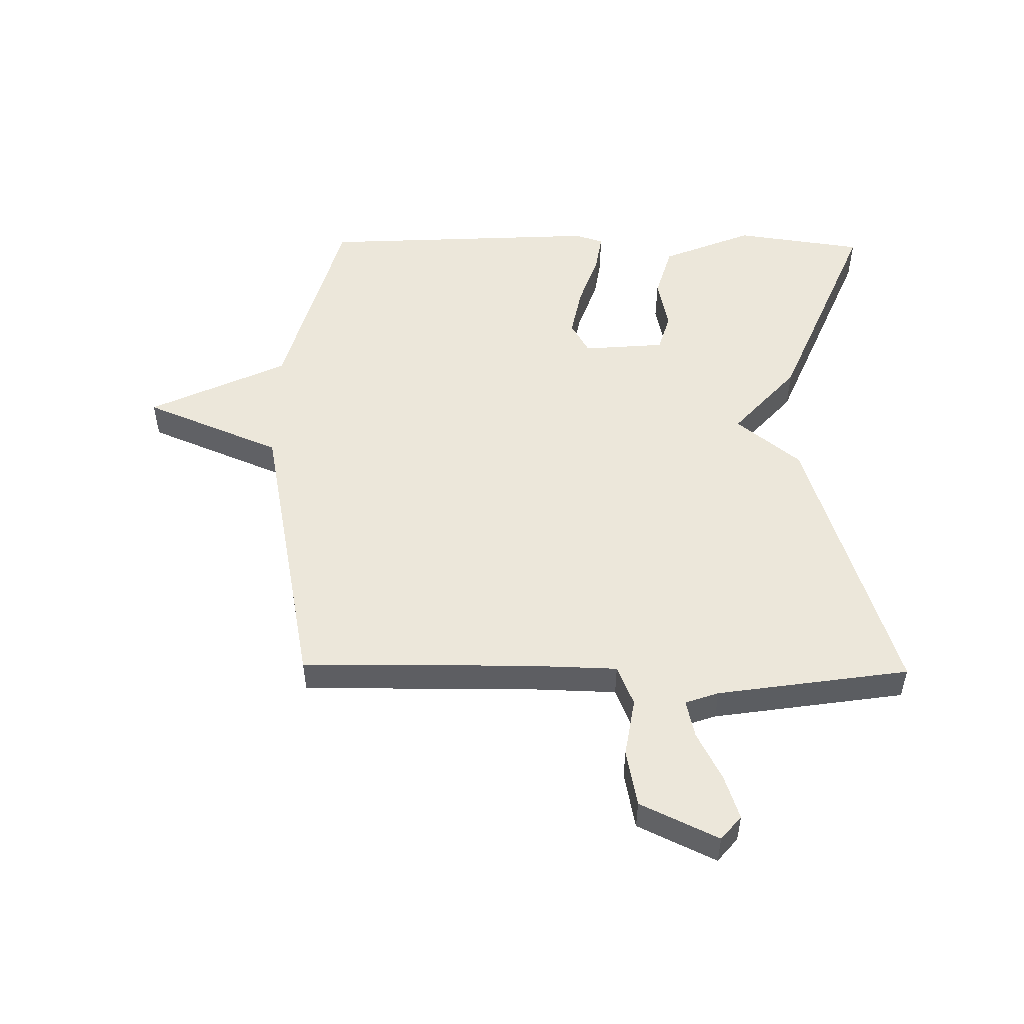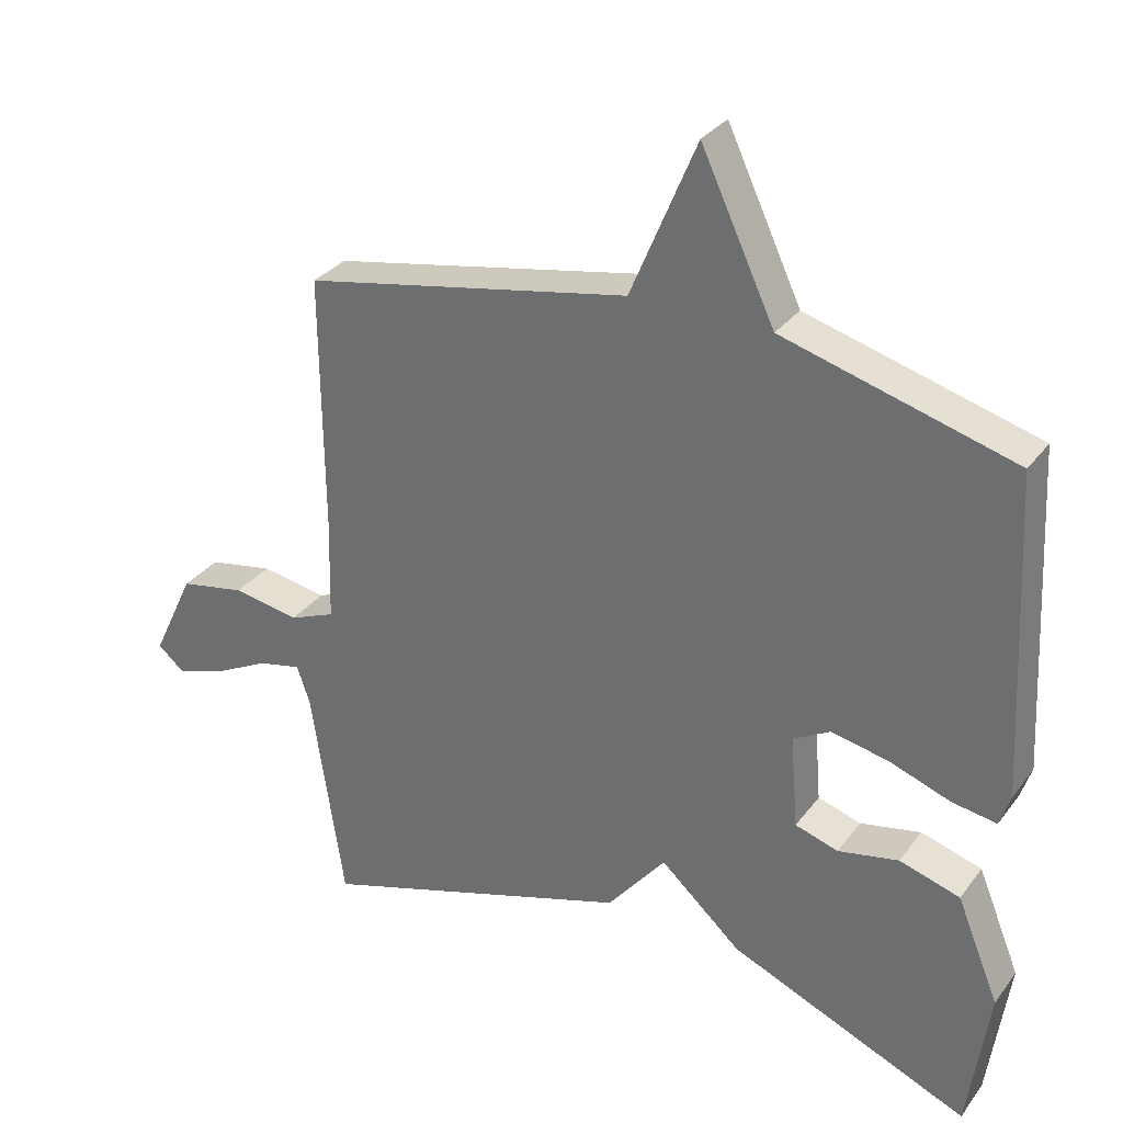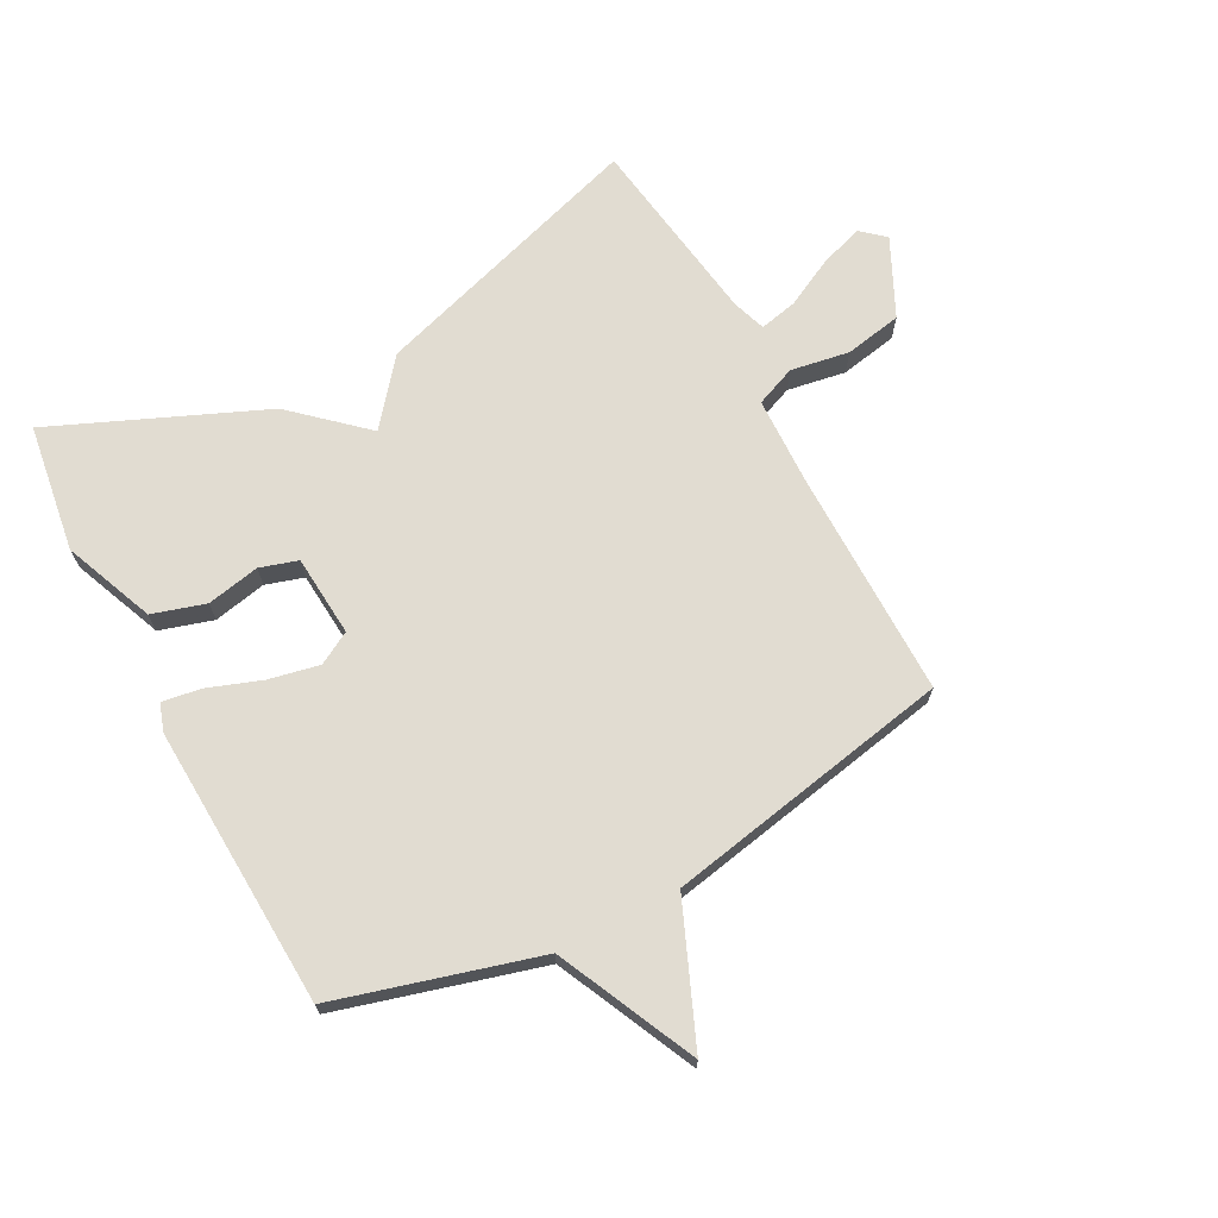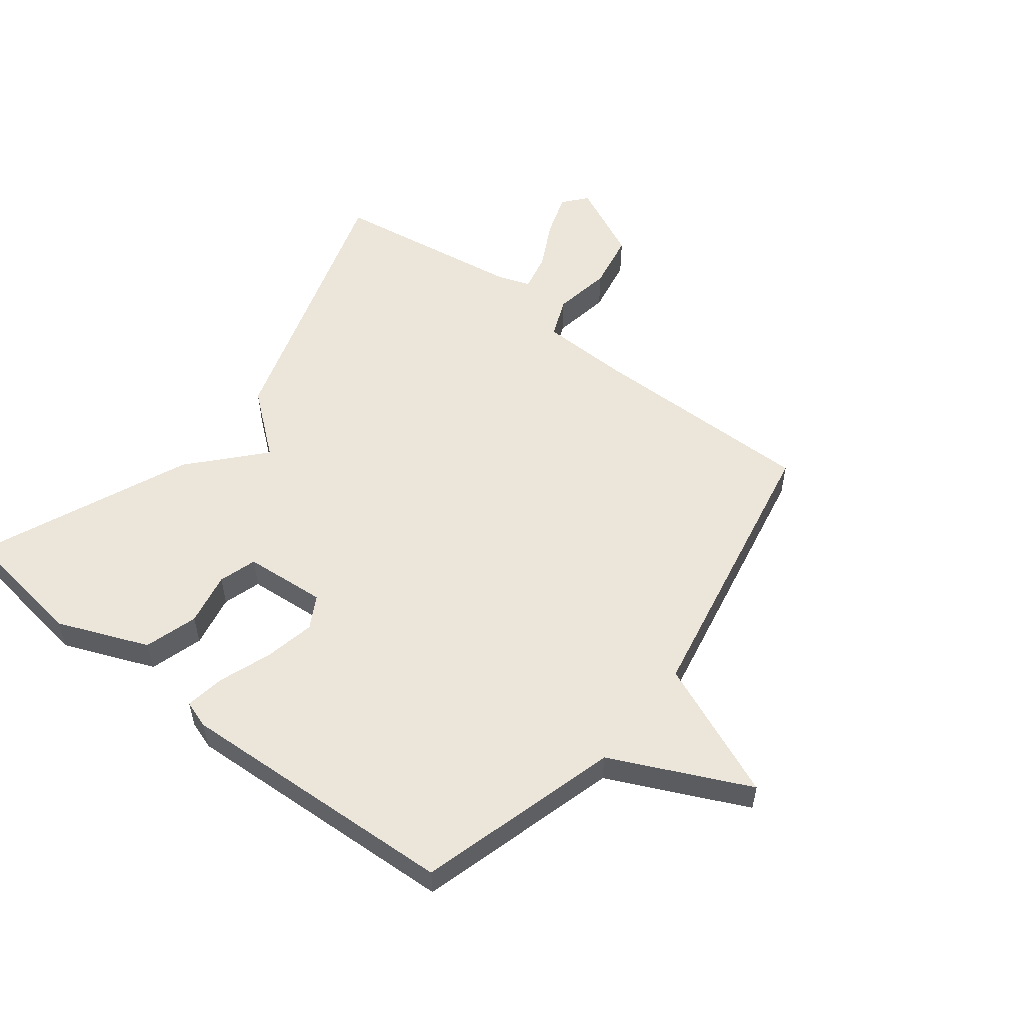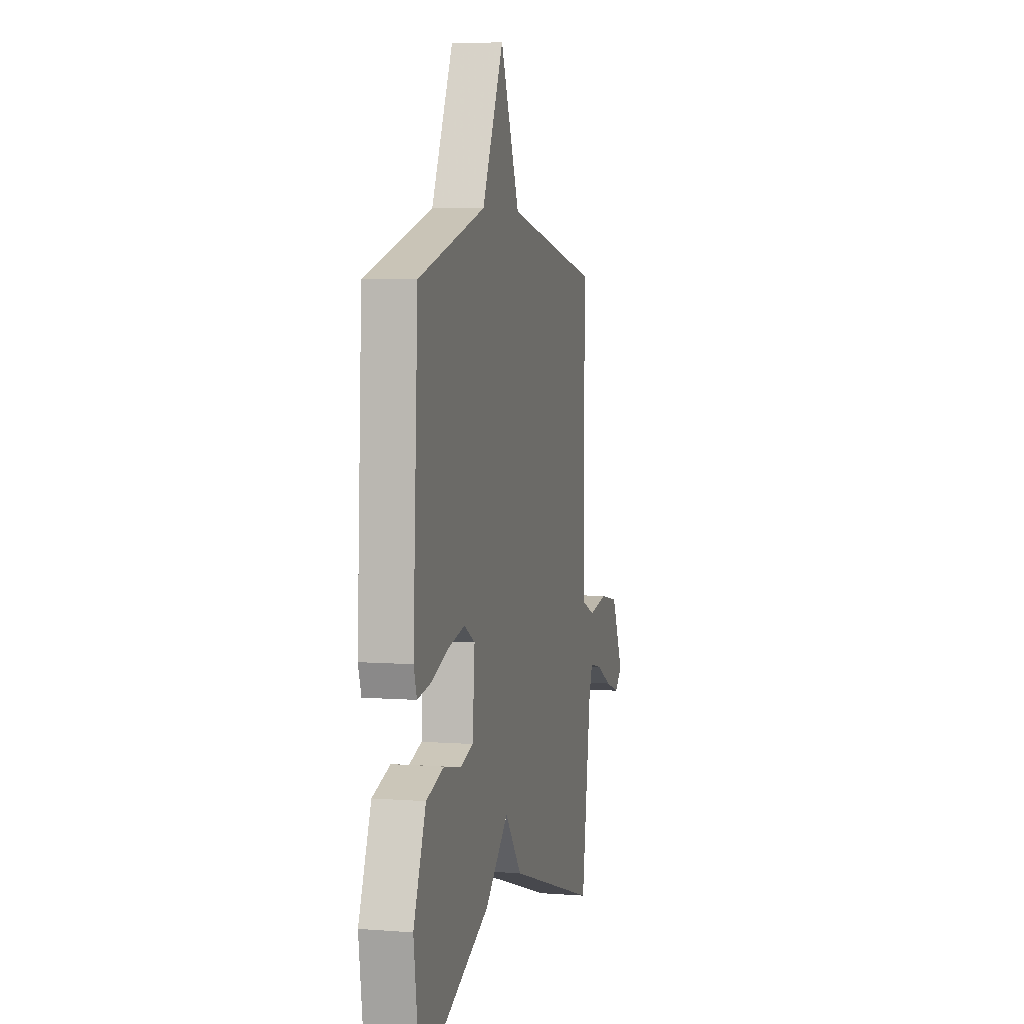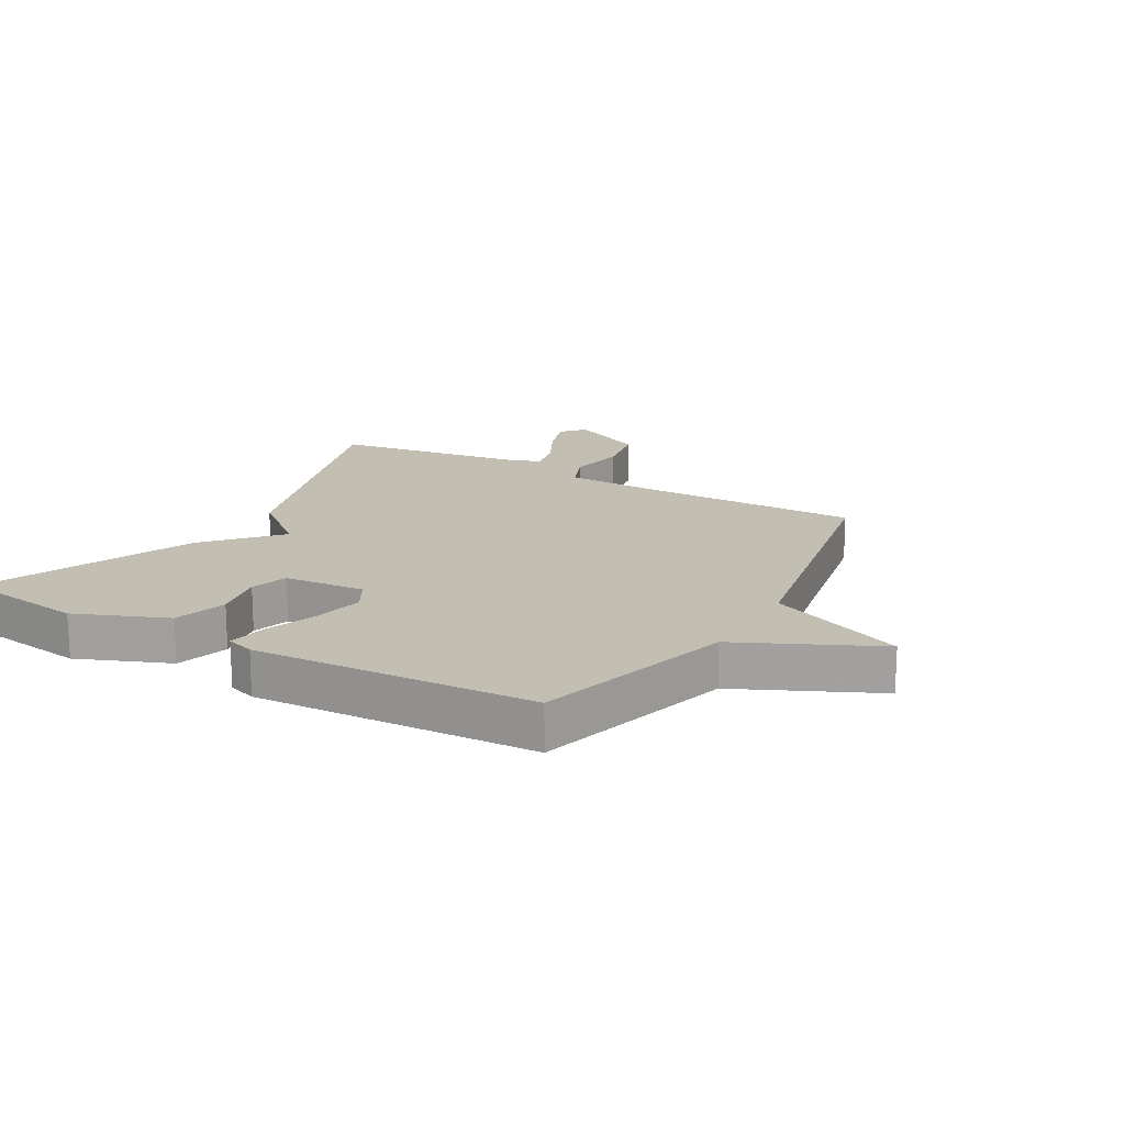
<metadata>
{"format":"obj","ext":"obj","renderer":"f3d","projection":"perspective","resolution":1024,"background":"white","views":[{"elev":51.5,"azim":90.8,"up":"+Y"},{"elev":31.3,"azim":-149.7,"up":"+Z"},{"elev":69.3,"azim":-27.8,"up":"+Y"},{"elev":54.3,"azim":-52.1,"up":"+Y"},{"elev":5.6,"azim":-76.8,"up":"+Z"},{"elev":17.3,"azim":-60.2,"up":"+Y"}]}
</metadata>
<code>
v 0.5 0.07 -0.5
v 0.045 0.07 -0.354
v -0.039 0.07 -0.25
v -0.155 0.07 -0.354
v -0.5 0.07 -0.5
v -0.53 0.07 -0.289
v -0.469 0.07 -0.14
v -0.382 0.07 -0.114
v -0.295 0.07 -0.132
v -0.233 0.07 -0.113
v -0.222 0.07 0.021
v -0.275 0.07 0.051
v -0.358 0.07 0.034
v -0.445 0.07 0.003
v -0.509 0.07 -0.007
v -0.524 0.07 0.039
v -0.5 0.07 0.5
v -0.17 0.07 0.592
v -0.064 0.07 0.817
v 0.03 0.07 0.592
v 0.5 0.07 0.5
v 0.497 0.07 0.128
v 0.501 0.07 -0.02
v 0.567 0.07 -0.047
v 0.663 0.07 -0.031
v 0.757 0.07 -0.049
v 0.818 0.07 -0.177
v 0.779 0.07 -0.21
v 0.708 0.07 -0.186
v 0.628 0.07 -0.145
v 0.566 0.07 -0.131
v 0.547 0.07 -0.186
v 0.5 0 -0.5
v 0.045 0 -0.354
v -0.039 0 -0.25
v -0.155 0 -0.354
v -0.5 0 -0.5
v -0.53 0 -0.289
v -0.469 0 -0.14
v -0.382 0 -0.114
v -0.295 0 -0.132
v -0.233 0 -0.113
v -0.222 0 0.021
v -0.275 0 0.051
v -0.358 0 0.034
v -0.445 0 0.003
v -0.509 0 -0.007
v -0.524 0 0.039
v -0.5 0 0.5
v -0.17 0 0.592
v -0.064 0 0.817
v 0.03 0 0.592
v 0.5 0 0.5
v 0.497 0 0.128
v 0.501 0 -0.02
v 0.567 0 -0.047
v 0.663 0 -0.031
v 0.757 0 -0.049
v 0.818 0 -0.177
v 0.779 0 -0.21
v 0.708 0 -0.186
v 0.628 0 -0.145
v 0.566 0 -0.131
v 0.547 0 -0.186
f 28 29 30
f 27 28 30
f 26 27 30
f 25 26 30
f 24 25 30
f 23 24 30 31
f 20 21 22
f 20 22 23
f 18 19 20
f 17 18 20
f 16 17 20
f 15 16 20
f 14 15 20
f 13 14 20
f 12 13 20
f 23 31 32
f 20 23 32
f 12 20 32
f 11 12 32
f 7 8 9
f 6 7 9
f 5 6 9
f 4 5 9
f 3 4 9
f 3 9 10
f 1 2 3
f 32 1 3
f 11 32 3
f 3 10 11
f 62 61 60
f 62 60 59
f 62 59 58
f 62 58 57
f 62 57 56
f 63 62 56 55
f 54 53 52
f 55 54 52
f 52 51 50
f 52 50 49
f 52 49 48
f 52 48 47
f 52 47 46
f 52 46 45
f 52 45 44
f 64 63 55
f 64 55 52
f 64 52 44
f 64 44 43
f 41 40 39
f 41 39 38
f 41 38 37
f 41 37 36
f 41 36 35
f 42 41 35
f 35 34 33
f 35 33 64
f 35 64 43
f 43 42 35
f 1 33 34 2
f 2 34 35 3
f 3 35 36 4
f 4 36 37 5
f 5 37 38 6
f 6 38 39 7
f 7 39 40 8
f 8 40 41 9
f 9 41 42 10
f 10 42 43 11
f 11 43 44 12
f 12 44 45 13
f 13 45 46 14
f 14 46 47 15
f 15 47 48 16
f 16 48 49 17
f 17 49 50 18
f 18 50 51 19
f 19 51 52 20
f 20 52 53 21
f 21 53 54 22
f 22 54 55 23
f 23 55 56 24
f 24 56 57 25
f 25 57 58 26
f 26 58 59 27
f 27 59 60 28
f 28 60 61 29
f 29 61 62 30
f 30 62 63 31
f 31 63 64 32
f 32 64 33 1

</code>
